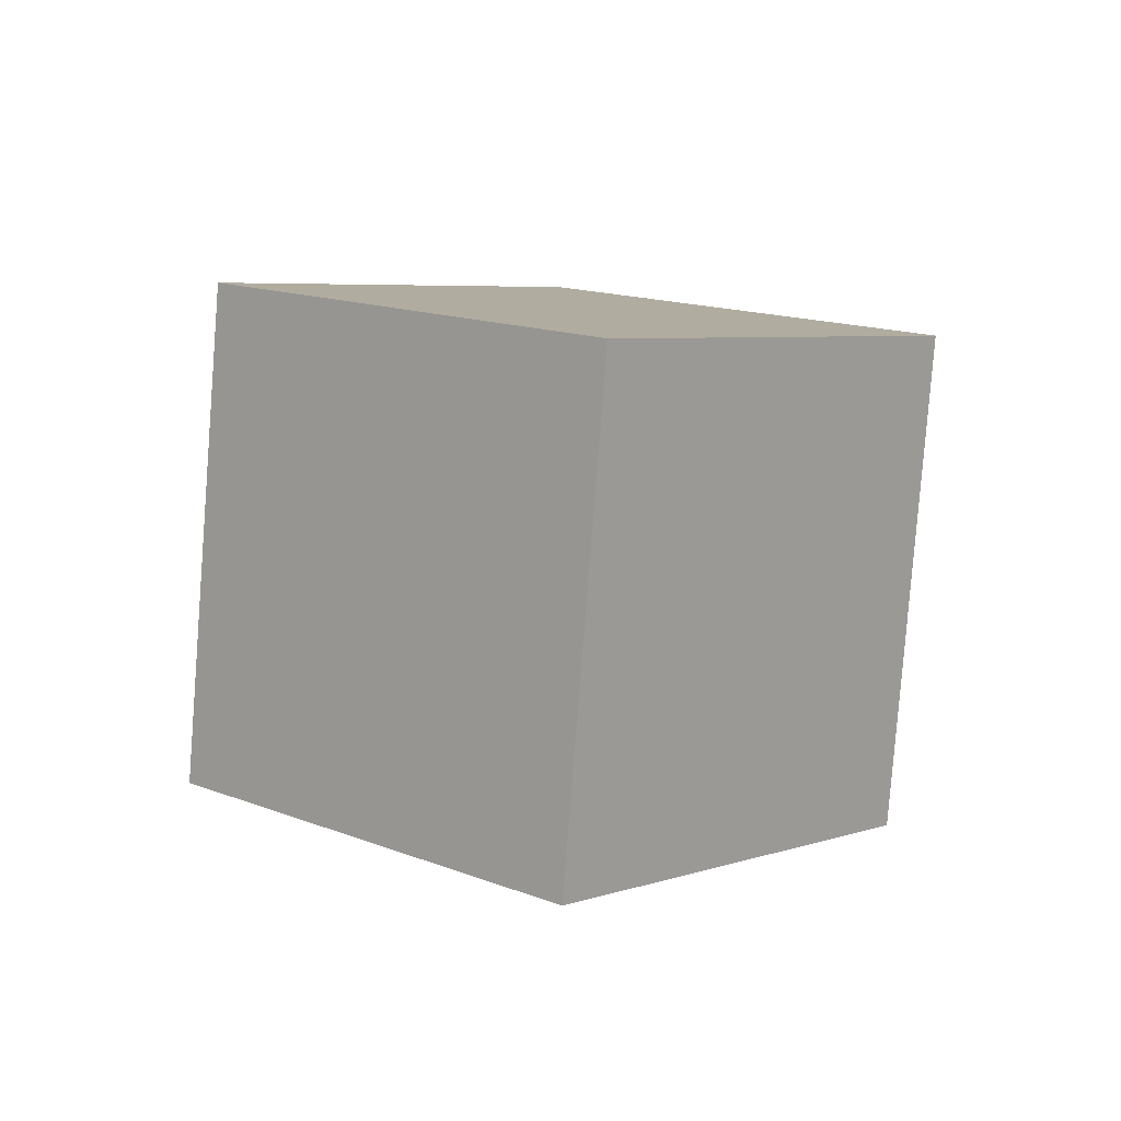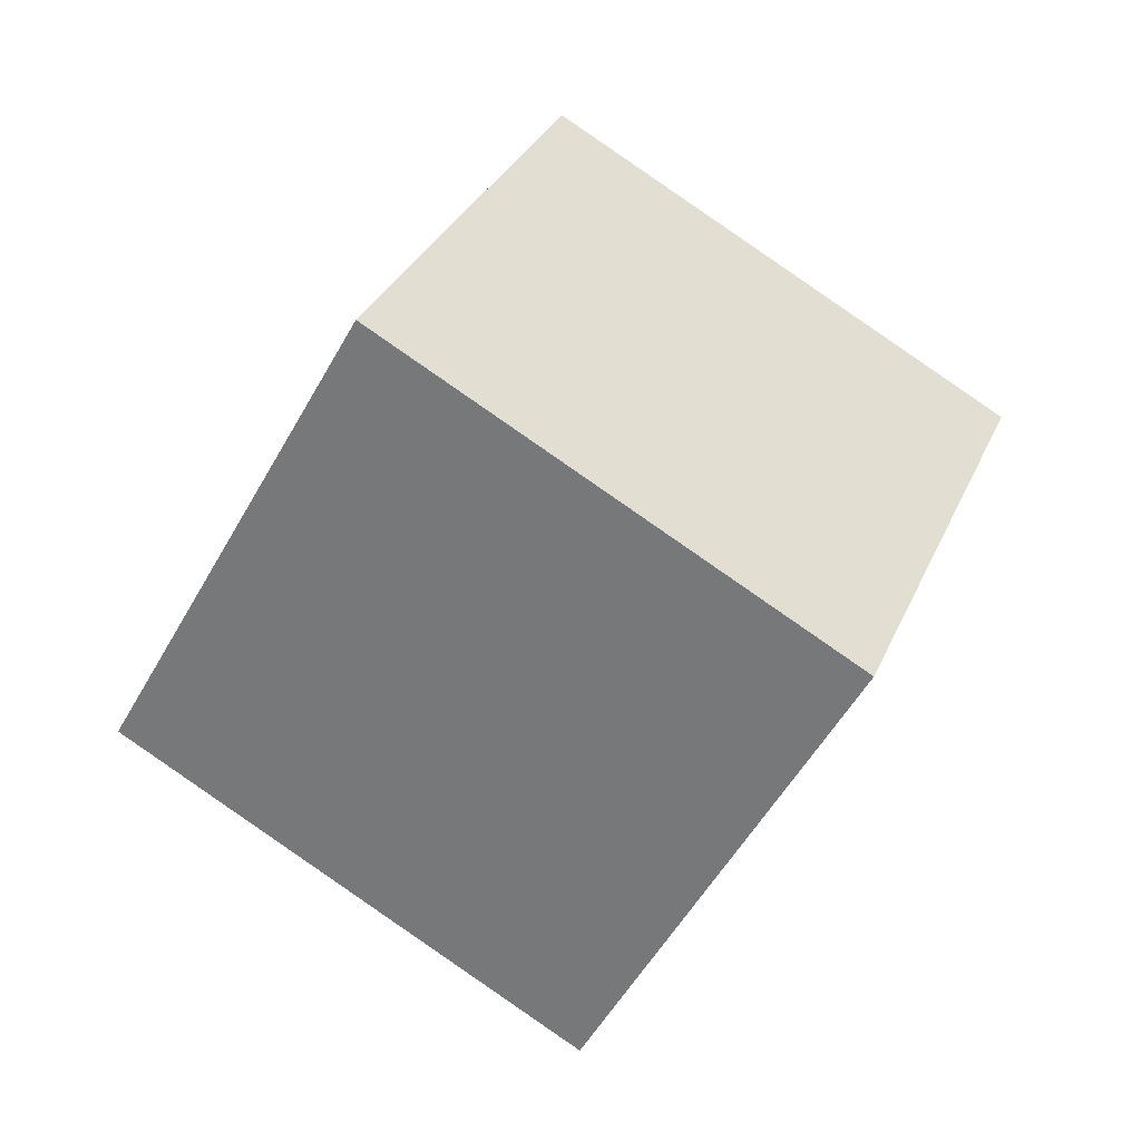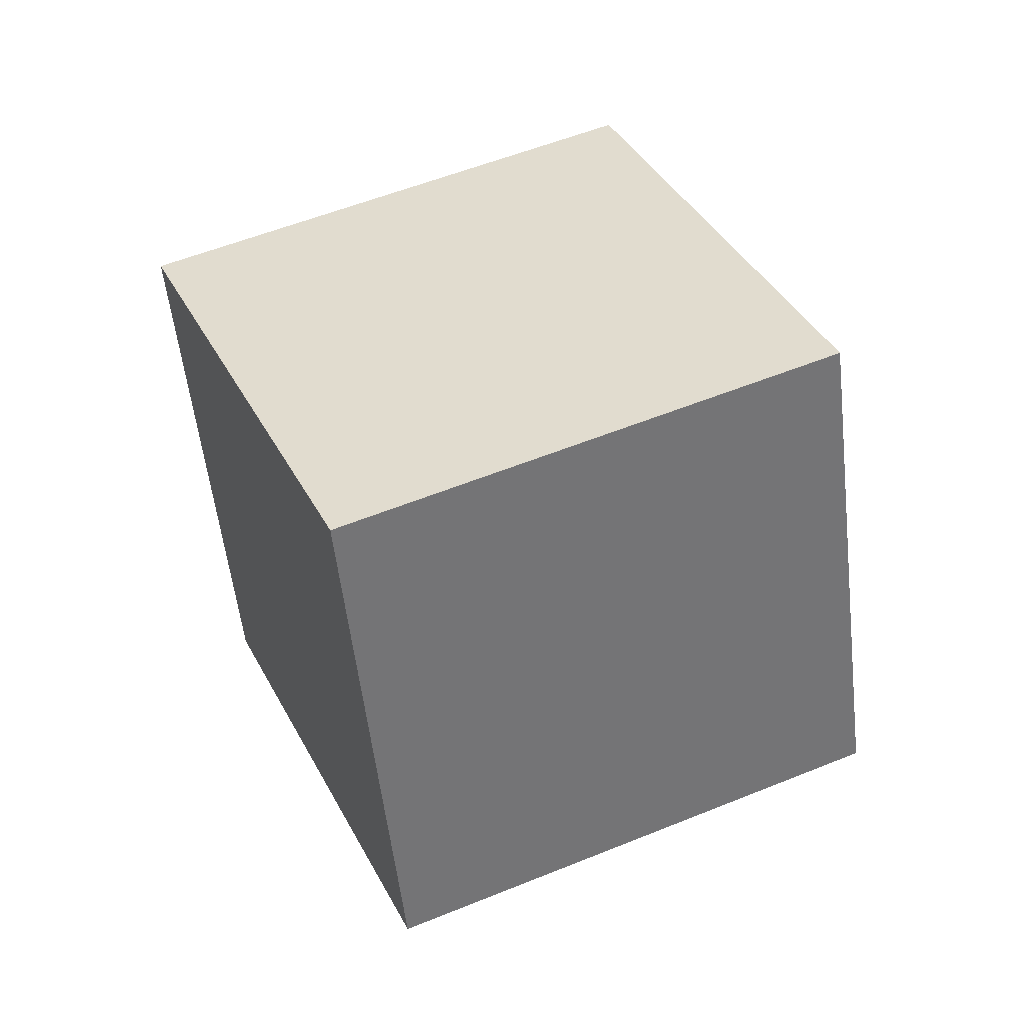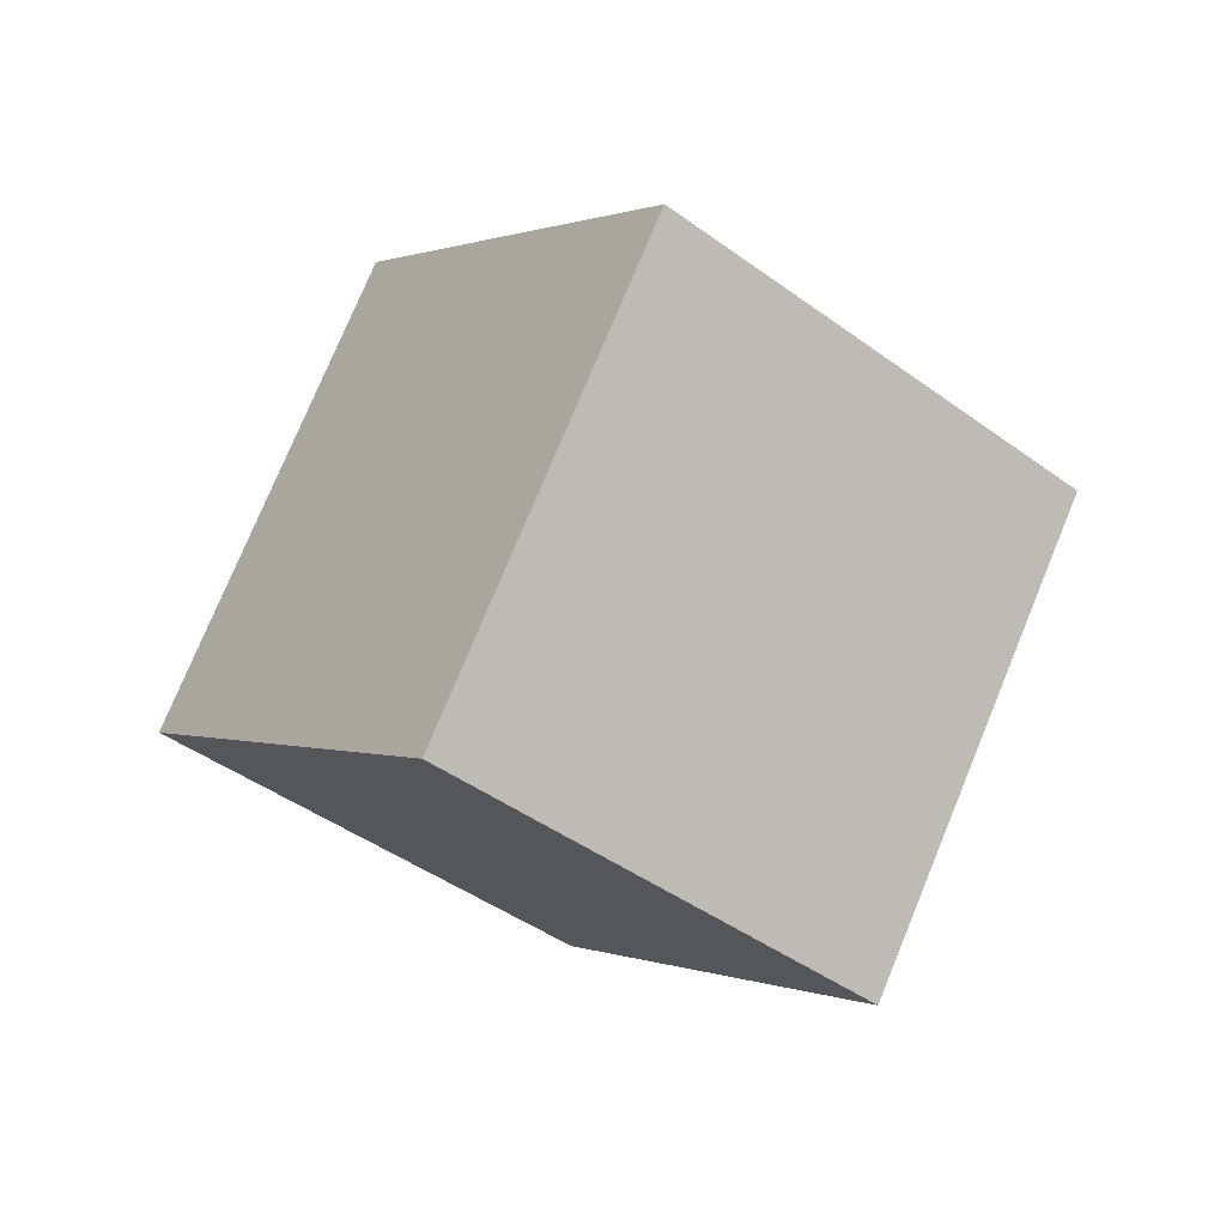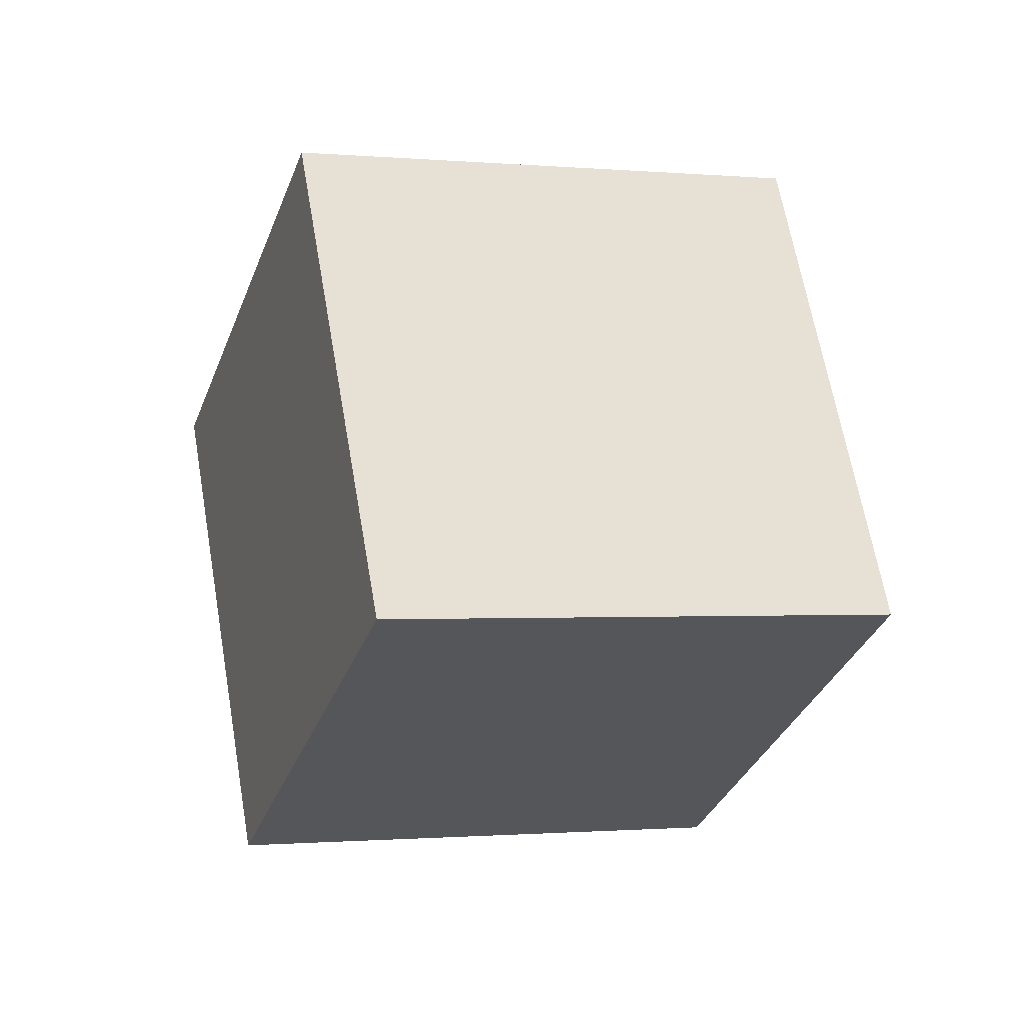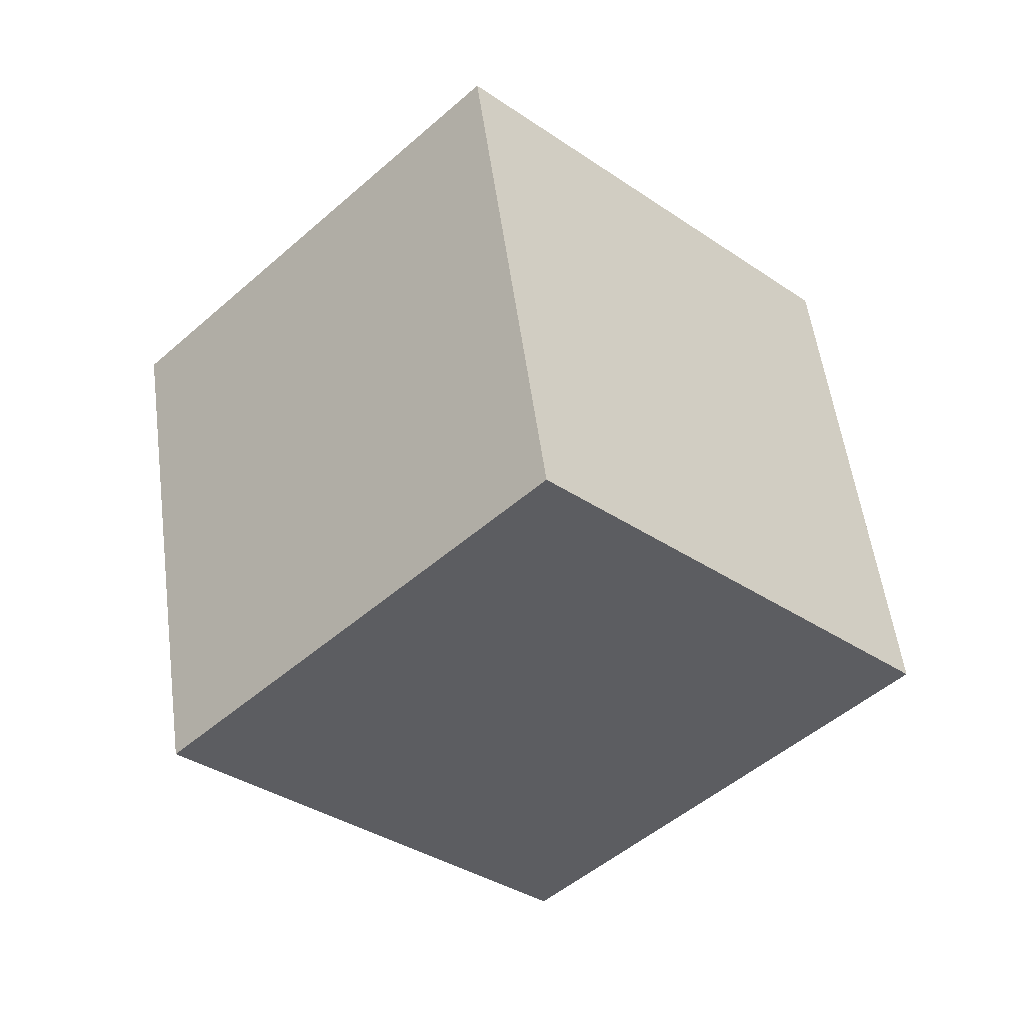
<metadata>
{"format":"obj","ext":"obj","renderer":"f3d","projection":"perspective","resolution":1024,"background":"white","views":[{"elev":-39.9,"azim":120.9,"up":"+Z"},{"elev":57.4,"azim":64.2,"up":"+Y"},{"elev":5.5,"azim":-163.4,"up":"+Y"},{"elev":39.5,"azim":-150.0,"up":"+Z"},{"elev":-59.6,"azim":-157.1,"up":"+Y"},{"elev":-6.7,"azim":-8.6,"up":"+Y"}]}
</metadata>
<code>
v -5.472 1.321 11.8
v 2.469 -1.644 6.496
v -5.936 9.729 6.411
v 2.004 6.765 1.104
v -11.53 -3.208 5.264
v -3.592 -6.172 -0.04261
v -12 5.201 -0.1281
v -4.057 2.237 -5.435
f 2 4 1
f 5 2 1
f 1 4 3
f 3 5 1
f 2 8 4
f 6 2 5
f 6 8 2
f 4 8 3
f 7 5 3
f 3 8 7
f 7 6 5
f 8 6 7

</code>
